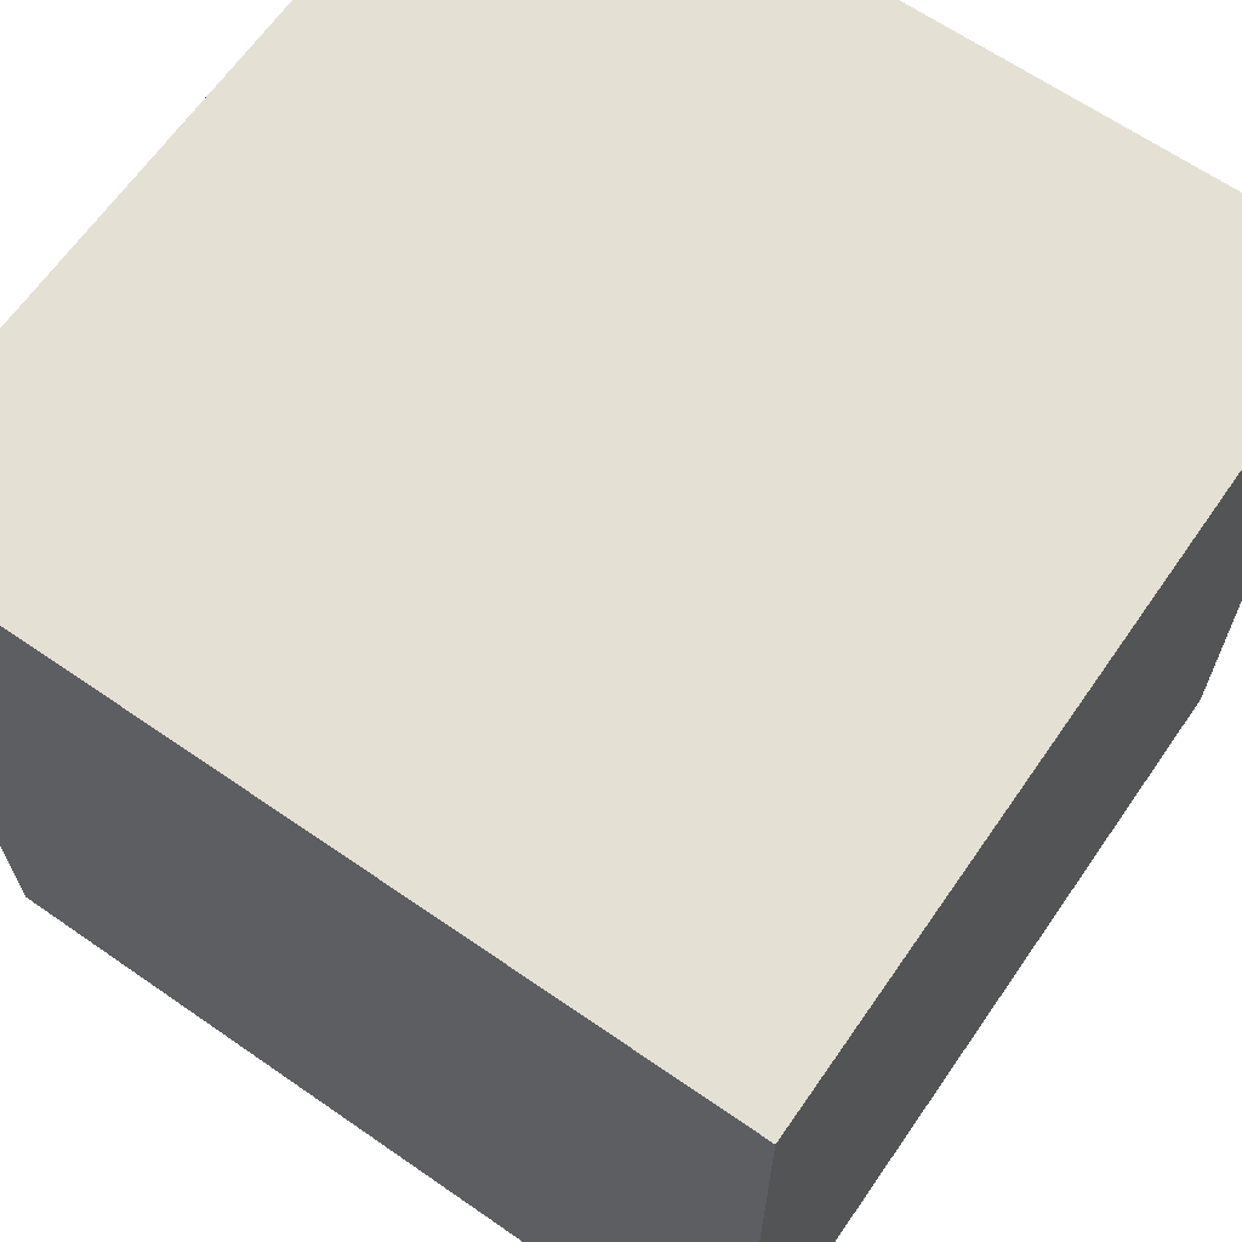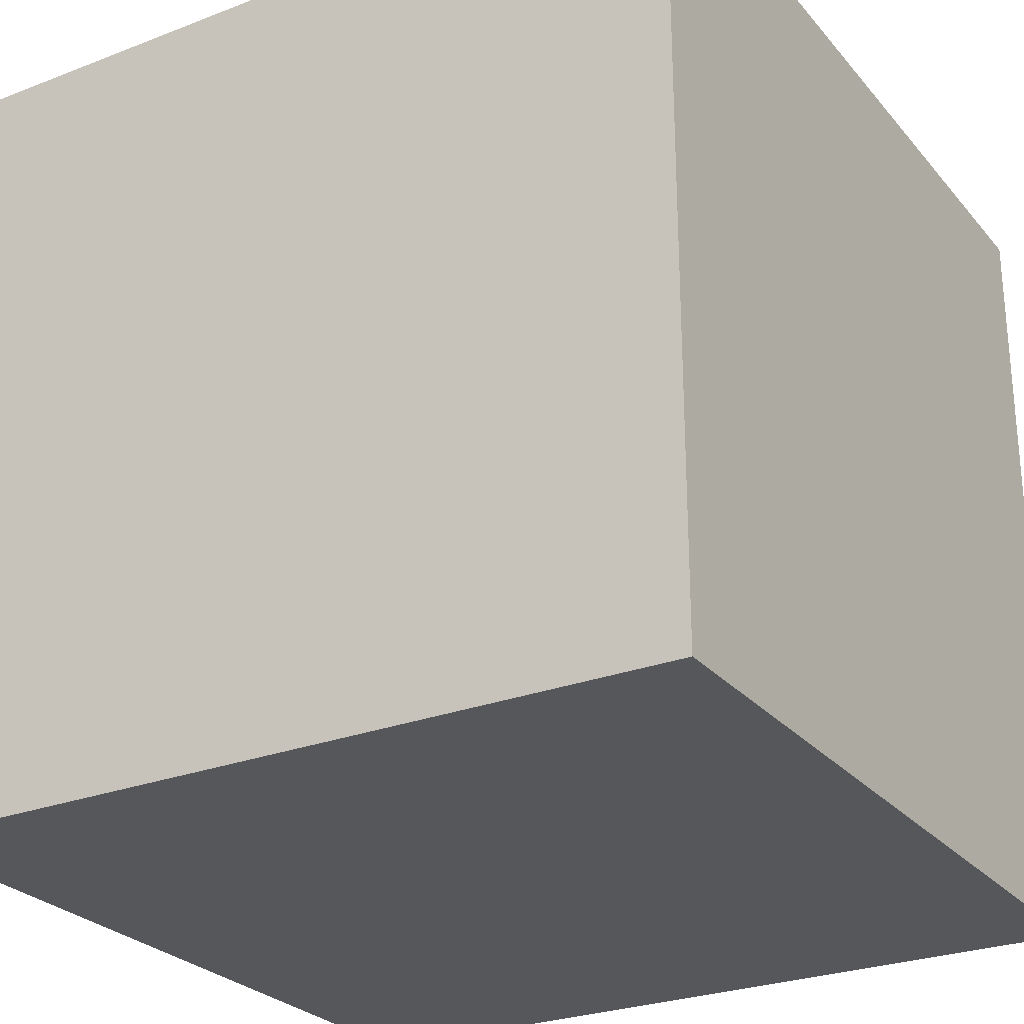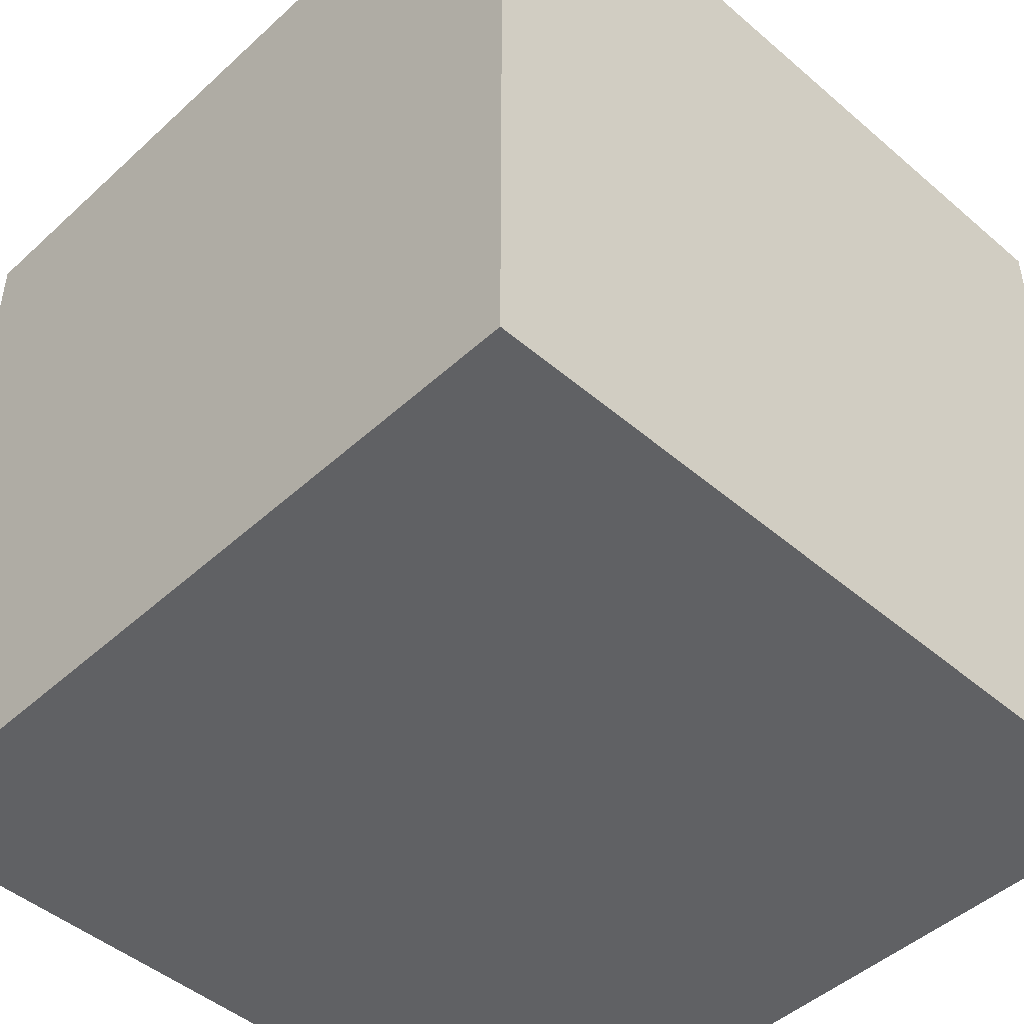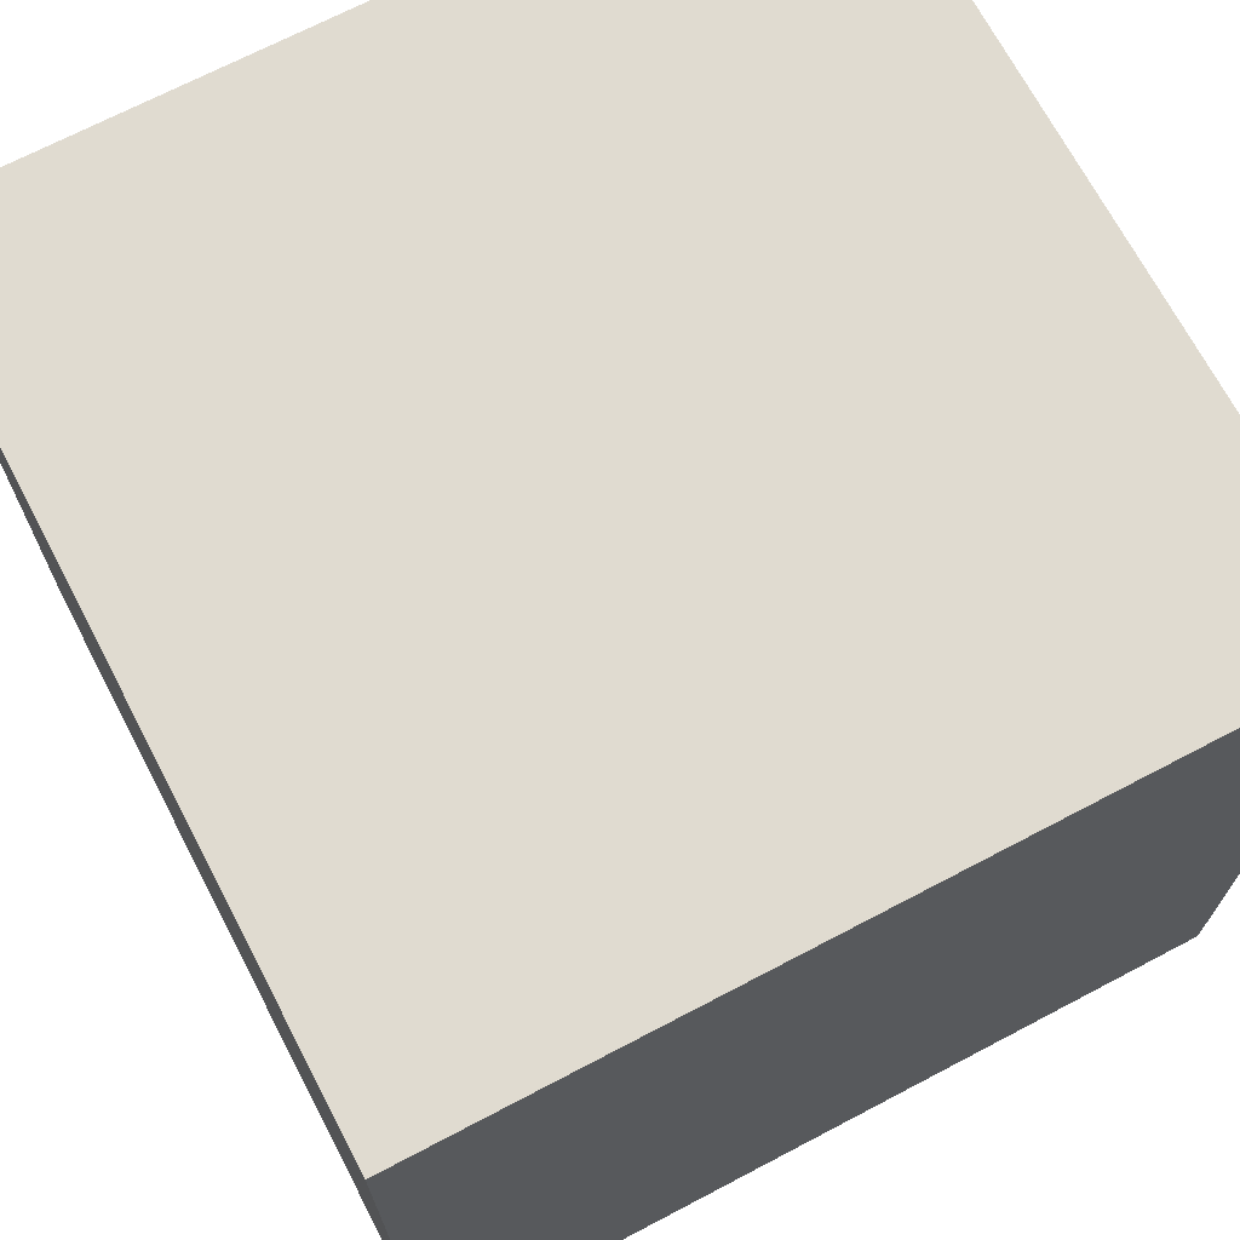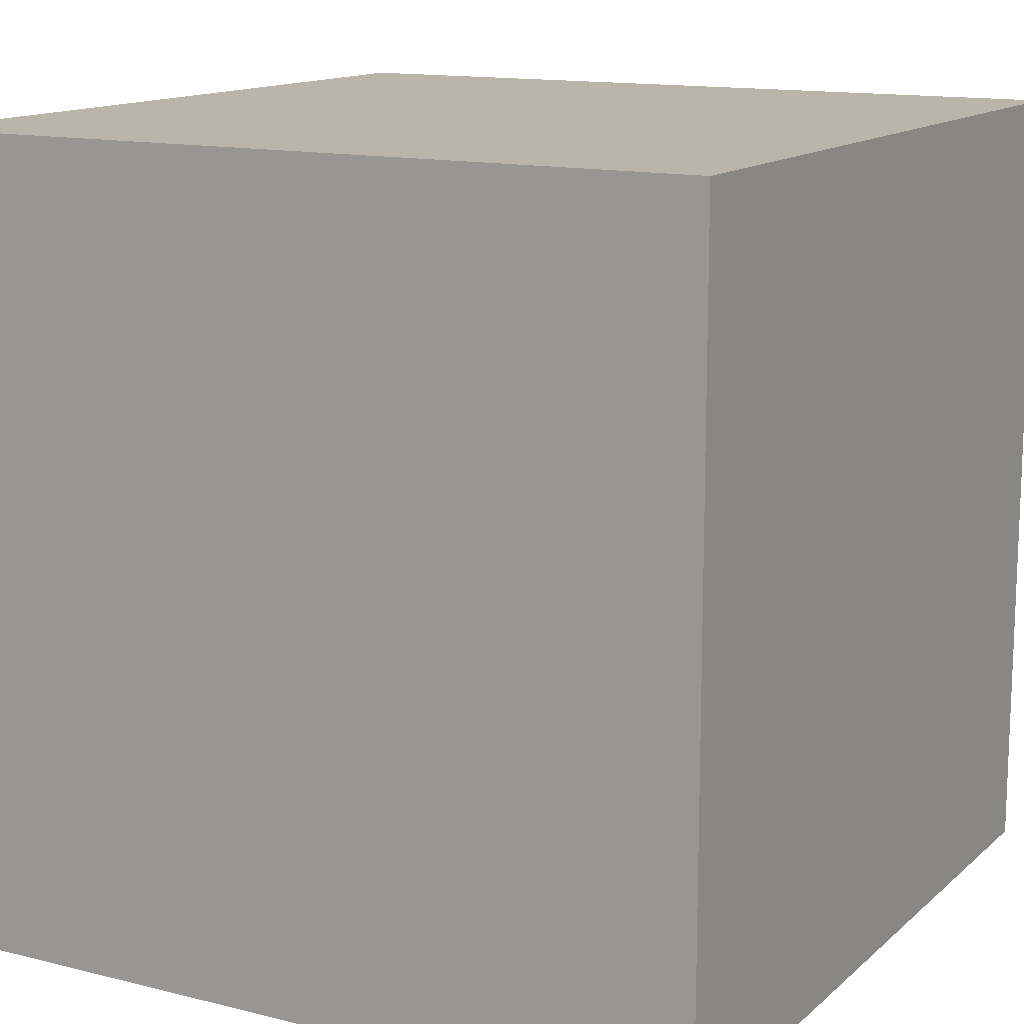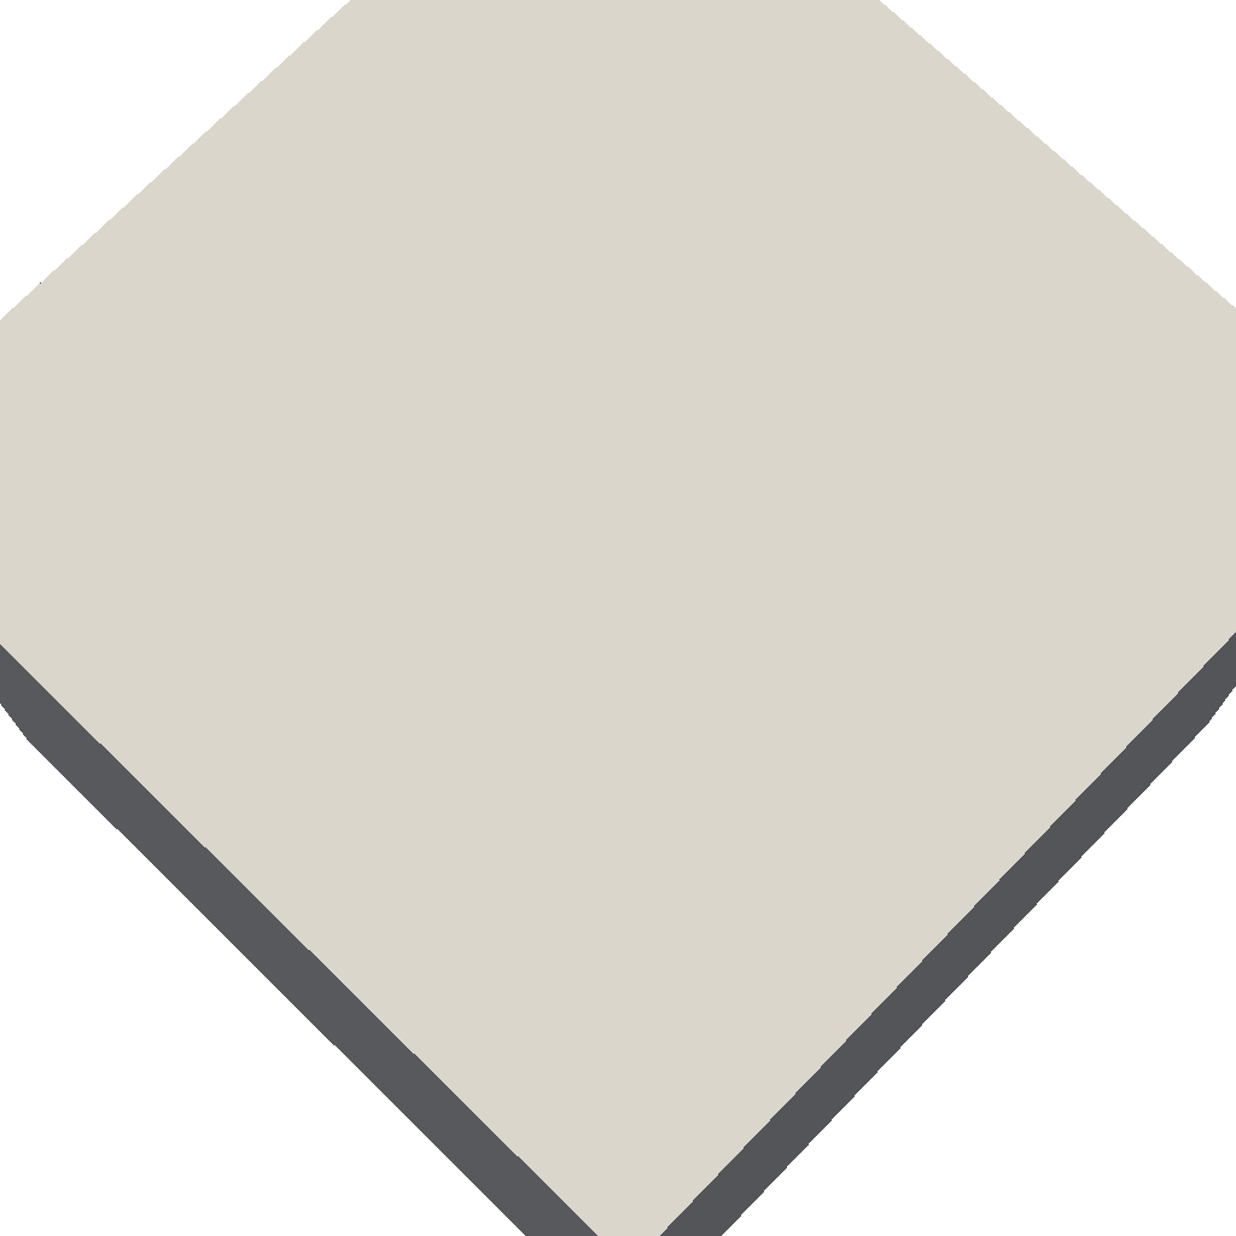
<metadata>
{"format":"obj","ext":"obj","renderer":"f3d","projection":"perspective","resolution":1024,"background":"white","views":[{"elev":65.4,"azim":-145.2,"up":"+Z"},{"elev":-26.8,"azim":-59.0,"up":"+Z"},{"elev":-46.9,"azim":-134.1,"up":"+Y"},{"elev":69.9,"azim":-117.7,"up":"+Z"},{"elev":13.6,"azim":119.2,"up":"+Z"},{"elev":74.1,"azim":134.2,"up":"+Z"}]}
</metadata>
<code>
o Cube
v 1.515 0.4188 -3.538
v 1.515 0.4188 -1.538
v -0.4846 0.4188 -1.538
v -0.4846 0.4188 -3.538
v 1.515 2.419 -3.538
v 1.515 2.419 -1.538
v -0.4846 2.419 -1.538
v -0.4846 2.419 -3.538
f 1 2 3 4
f 5 8 7 6
f 1 5 6 2
f 2 6 7 3
f 3 7 8 4
f 5 1 4 8

</code>
